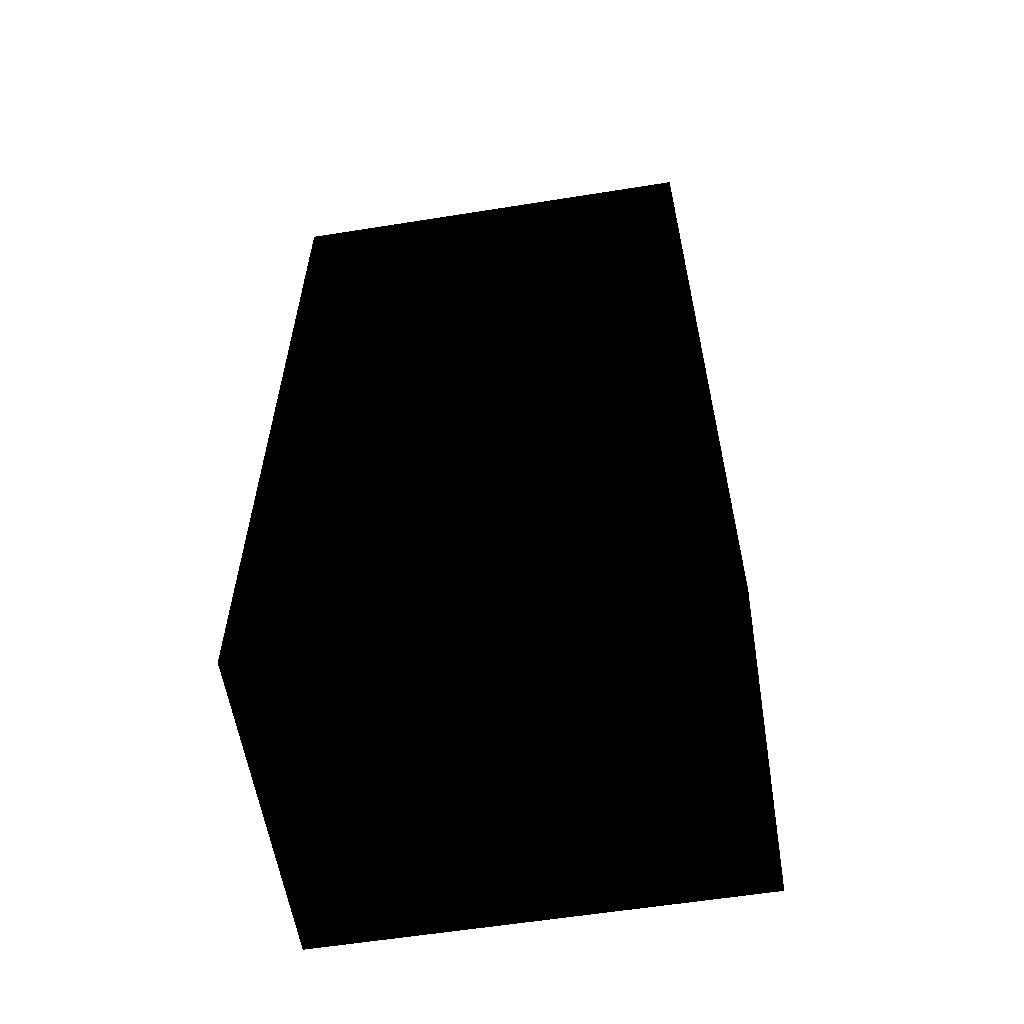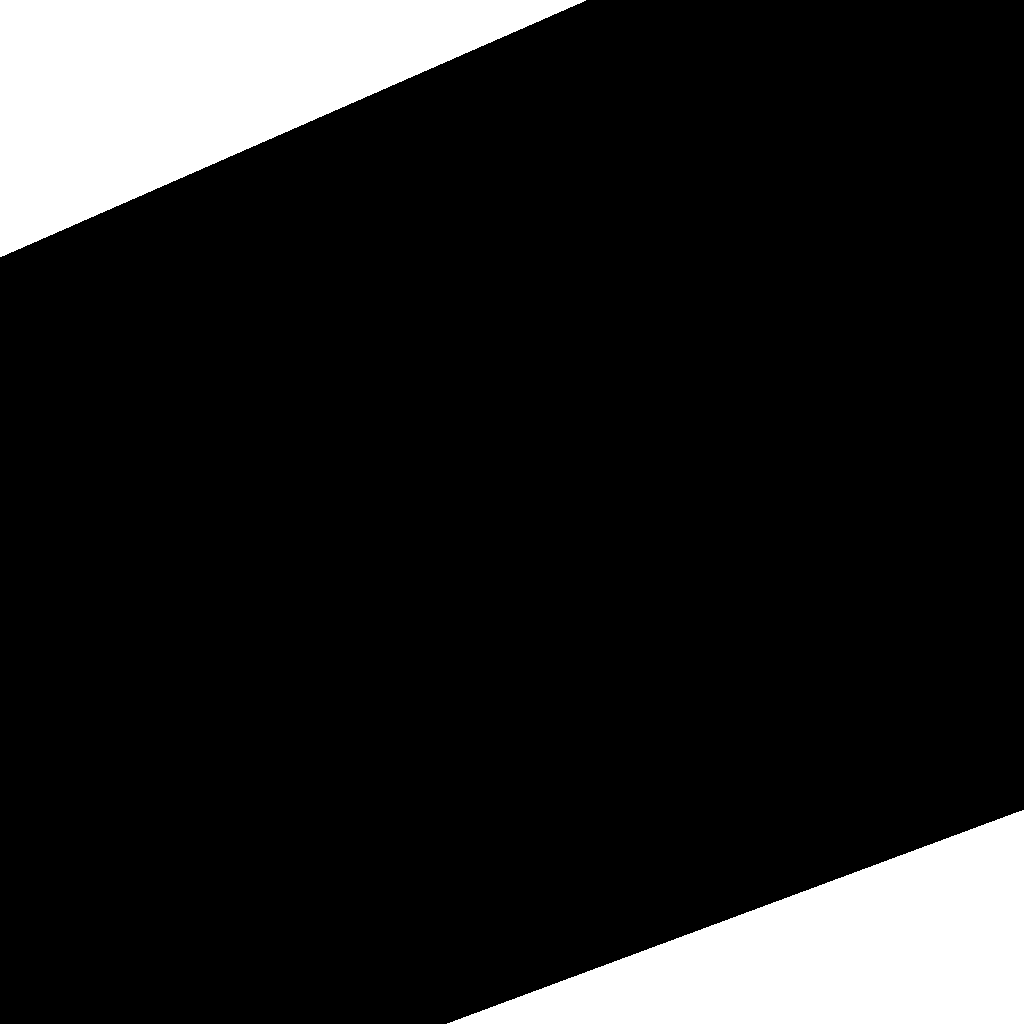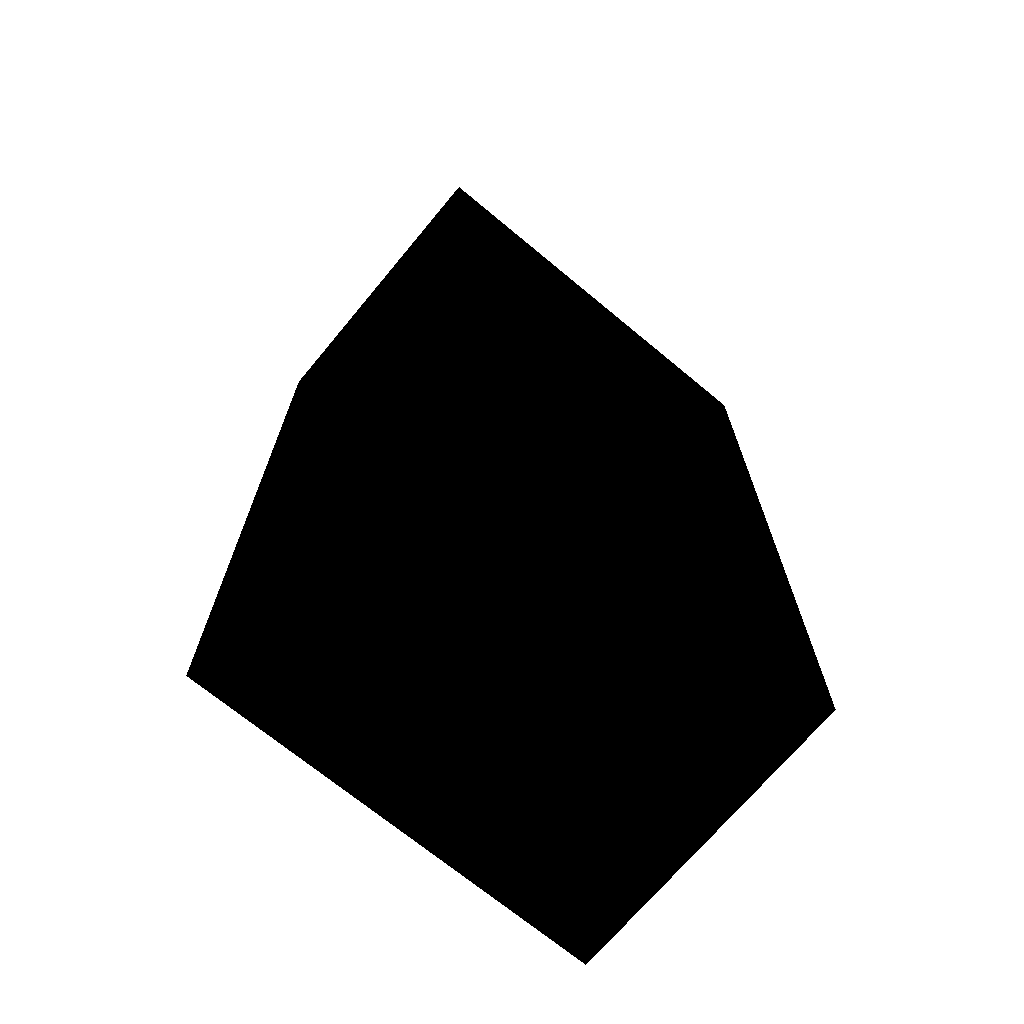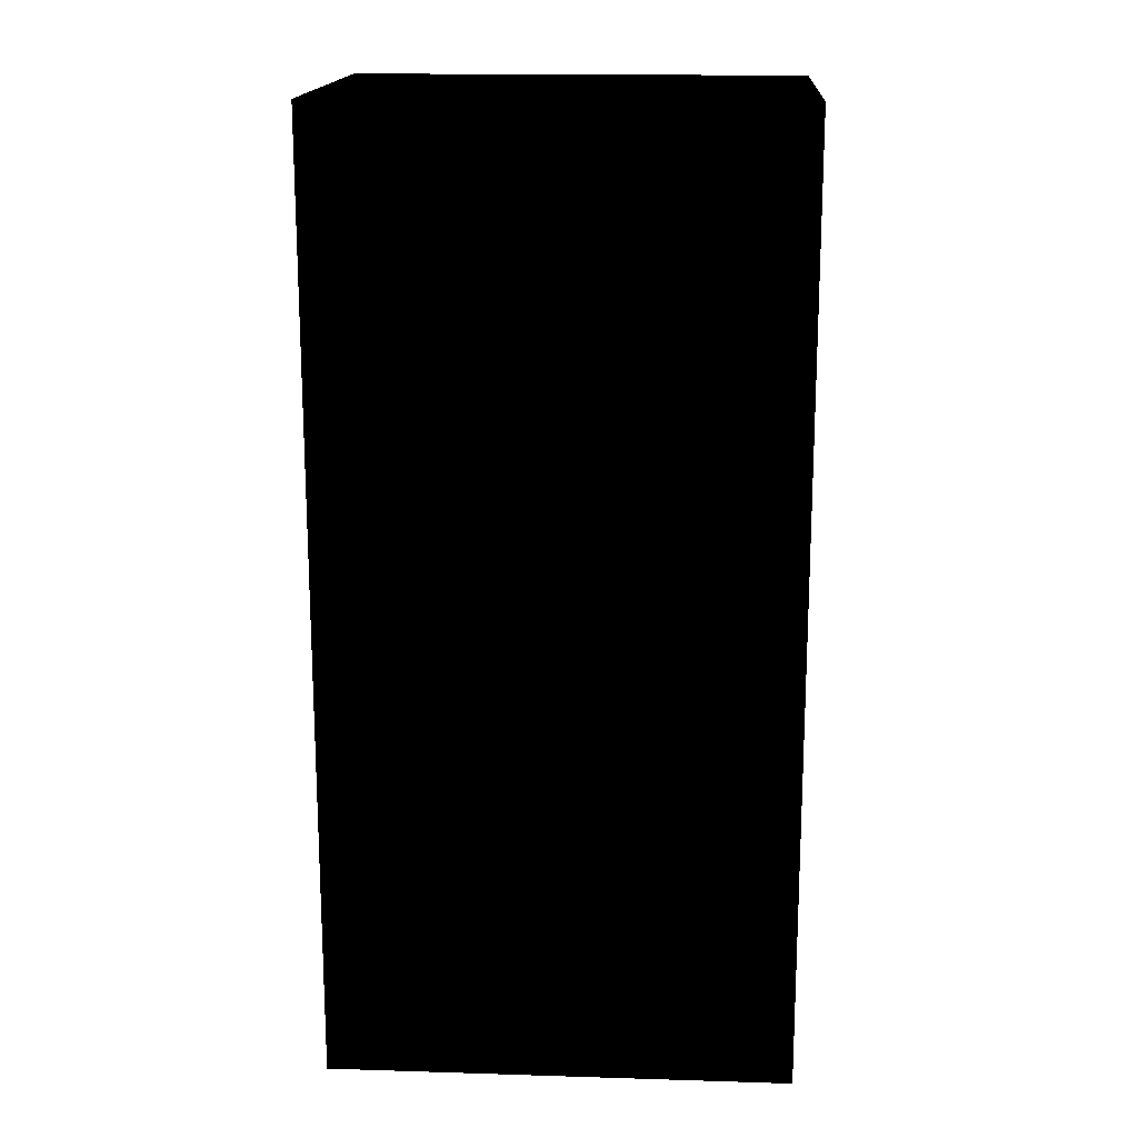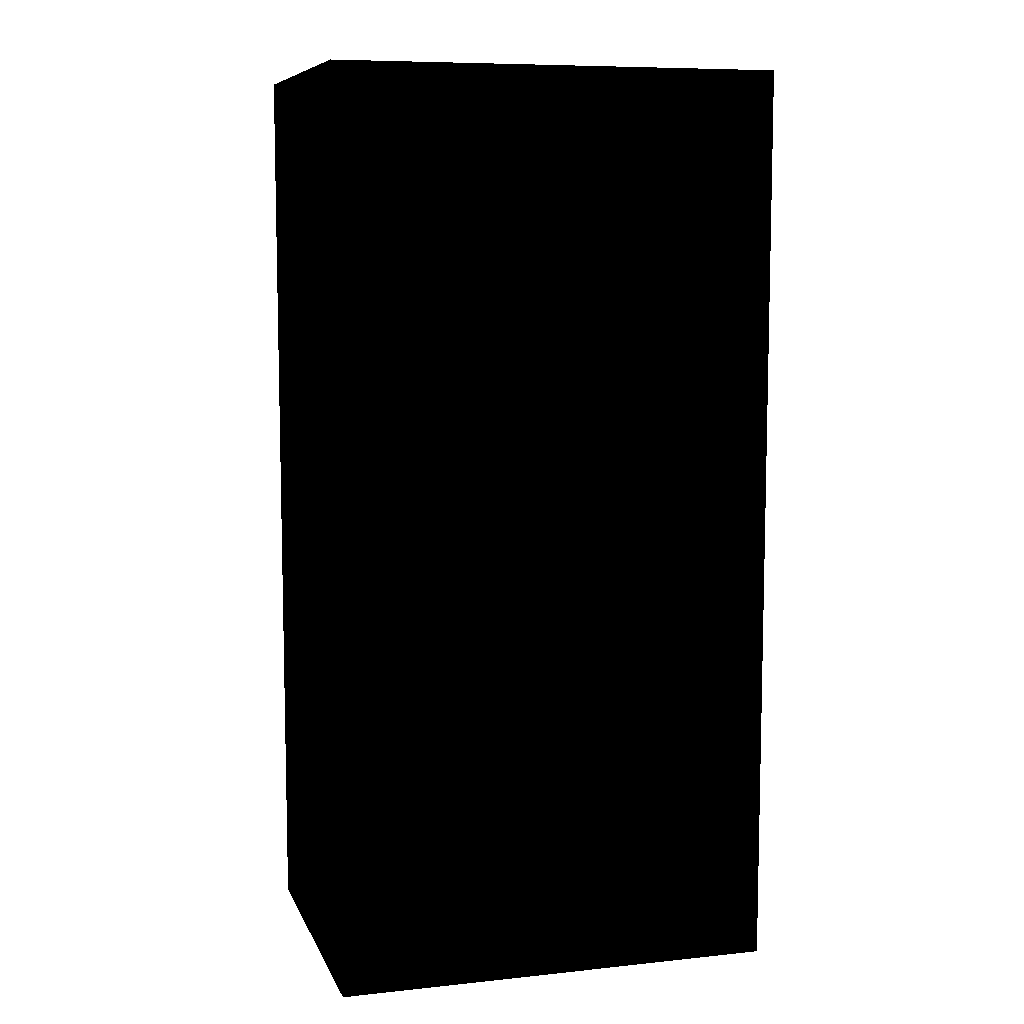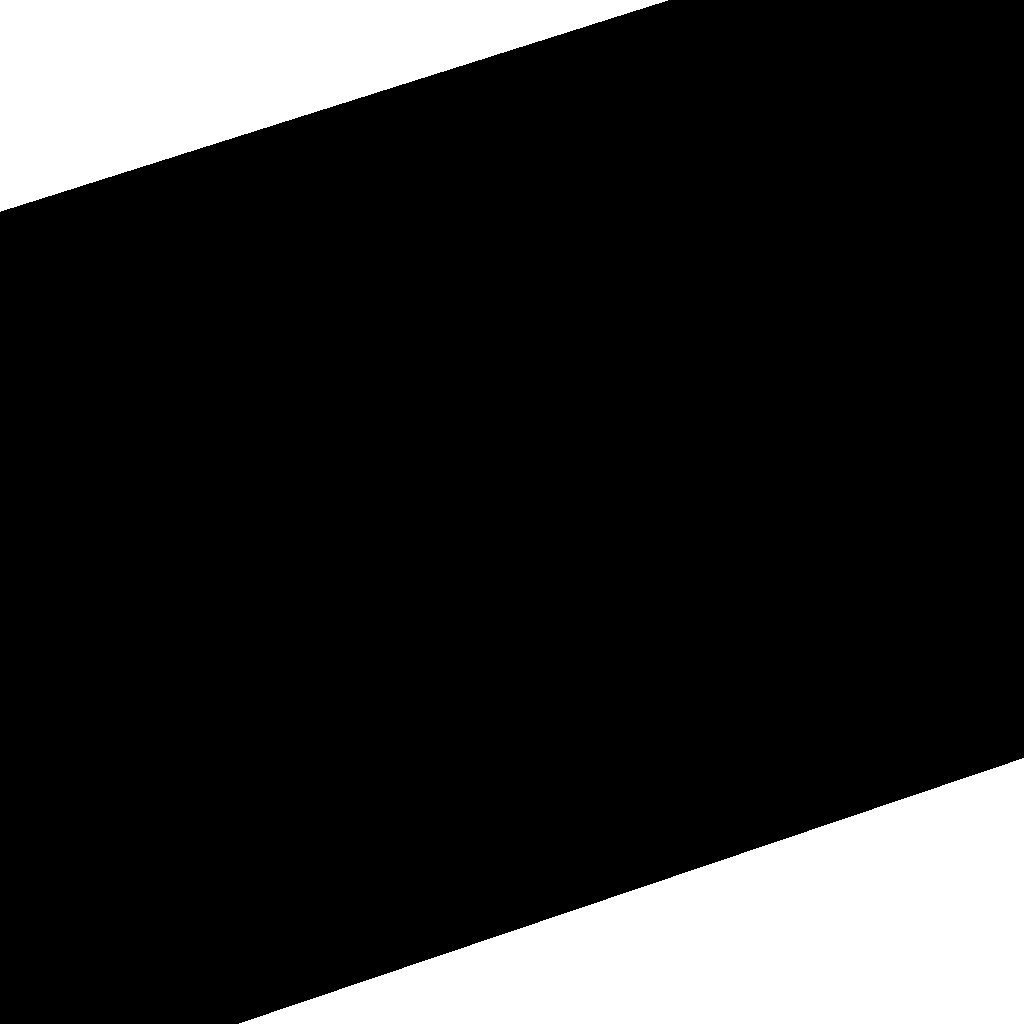
<metadata>
{"format":"obj","ext":"obj","renderer":"f3d","projection":"perspective","resolution":1024,"background":"white","views":[{"elev":-59.1,"azim":-170.7,"up":"+Y"},{"elev":-59.8,"azim":-64.9,"up":"+Z"},{"elev":-70.3,"azim":140.3,"up":"+Y"},{"elev":16.7,"azim":-176.4,"up":"+Y"},{"elev":8.4,"azim":163.9,"up":"+Y"},{"elev":75.6,"azim":71.3,"up":"+Z"}]}
</metadata>
<code>
v 0.09684 -0.1984 0.1429 1 1 1
v -0.09684 0.1984 0.1429 1 1 1
v -0.09684 -0.1984 0.1429 1 1 1
v 0.09684 0.1984 0.1429 1 1 1
v -0.09684 -0.173 0.1175 1 1 1
v -0.09684 -0.1984 0 1 1 1
v -0.09684 -0.0127 0.1175 1 1 1
v -0.09684 0.0127 0.1175 1 1 1
v -0.09684 -0.0127 0.0254 1 1 1
v -0.09684 0.173 0.1175 1 1 1
v -0.09684 0.173 0.0254 1 1 1
v -0.09684 -0.173 0.0254 1 1 1
v -0.09684 0.1984 0 1 1 1
v -0.09684 0.0127 0.0254 1 1 1
v 0.09684 -0.1984 0 1 1 1
v 0.09684 -0.173 0.0254 1 1 1
v 0.09684 0.1984 0 1 1 1
v 0.09684 -0.0127 0.0254 1 1 1
v 0.09684 0.0127 0.0254 1 1 1
v 0.09684 0.0127 0.1175 1 1 1
v 0.09684 0.173 0.0254 1 1 1
v 0.09684 0.173 0.1175 1 1 1
v 0.09684 -0.173 0.1175 1 1 1
v 0.09684 -0.0127 0.1175 1 1 1
f 1 2 3
f 2 1 4
f 13 9 14
f 6 12 13
f 12 6 5
f 13 12 9
f 19 21 14
f 7 8 9
f 20 19 8
f 12 16 9
f 16 12 23
f 5 7 23
f 13 14 11
f 17 19 18
f 18 19 20
f 19 17 21
f 21 17 22
f 3 5 6
f 5 2 7
f 5 3 2
f 7 2 8
f 14 9 8
f 8 2 10
f 7 9 24
f 20 8 22
f 10 2 11
f 21 22 11
f 13 11 2
f 15 3 6
f 3 15 1
f 15 16 1
f 16 15 17
f 16 17 18
f 1 23 4
f 23 1 16
f 4 23 24
f 4 24 20
f 18 20 24
f 4 20 22
f 4 22 17
f 2 17 13
f 17 2 4
f 17 15 13
f 6 13 15
f 21 11 14
f 19 14 8
f 16 18 9
f 12 5 23
f 7 24 23
f 9 18 24
f 8 10 22
f 22 10 11
f 1 2 3
f 2 1 4
f 13 9 14
f 6 12 13
f 12 6 5
f 13 12 9
f 19 21 14
f 7 8 9
f 20 19 8
f 12 16 9
f 16 12 23
f 5 7 23
f 13 14 11
f 17 19 18
f 18 19 20
f 19 17 21
f 21 17 22
f 3 5 6
f 5 2 7
f 5 3 2
f 7 2 8
f 14 9 8
f 8 2 10
f 7 9 24
f 20 8 22
f 10 2 11
f 21 22 11
f 13 11 2
f 15 3 6
f 3 15 1
f 15 16 1
f 16 15 17
f 16 17 18
f 1 23 4
f 23 1 16
f 4 23 24
f 4 24 20
f 18 20 24
f 4 20 22
f 4 22 17
f 2 17 13
f 17 2 4
f 17 15 13
f 6 13 15
f 21 11 14
f 19 14 8
f 16 18 9
f 12 5 23
f 7 24 23
f 9 18 24
f 8 10 22
f 22 10 11

</code>
